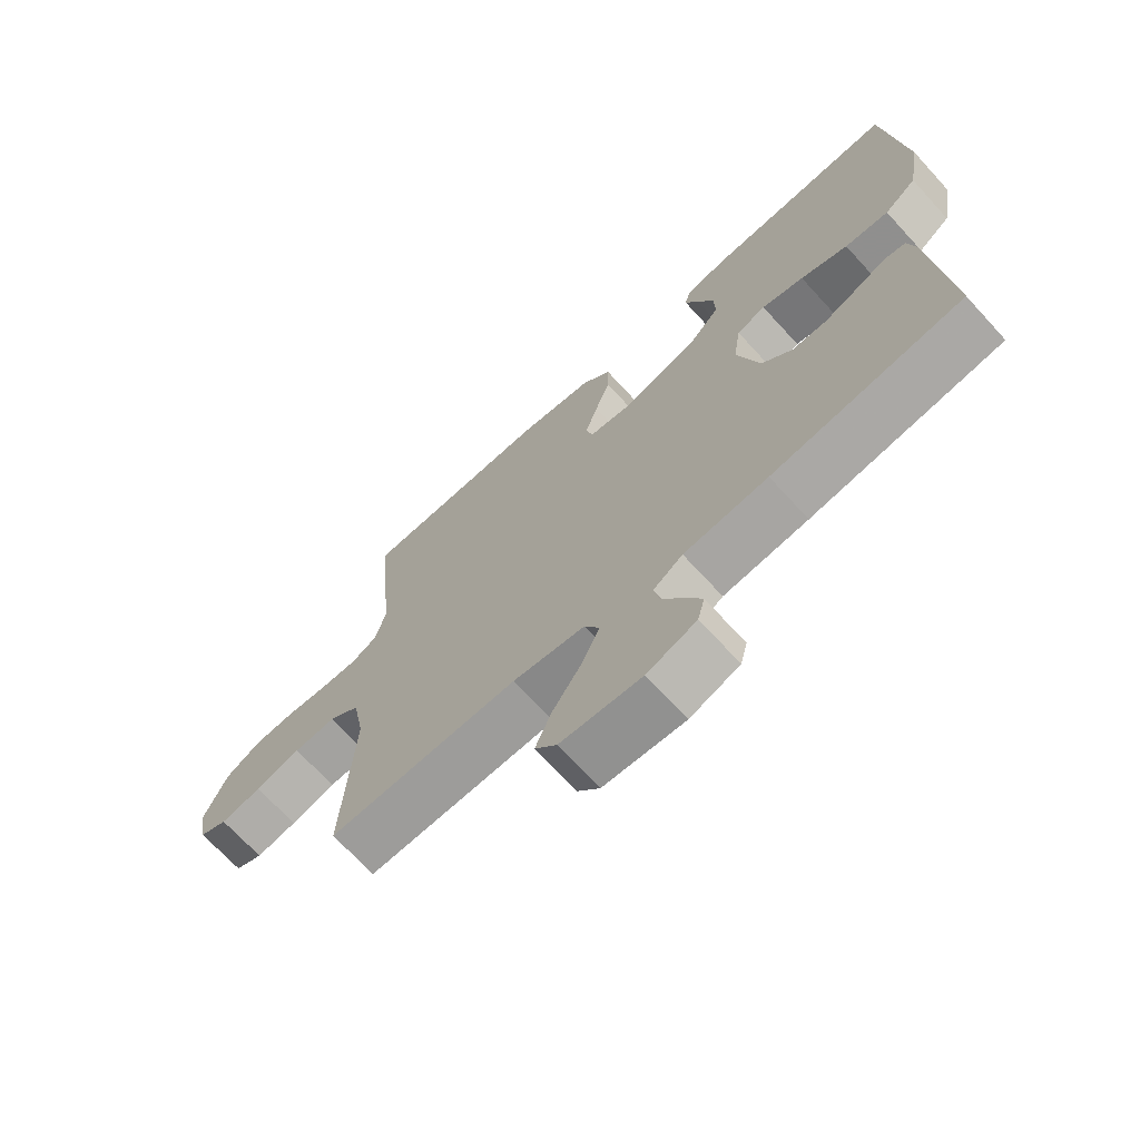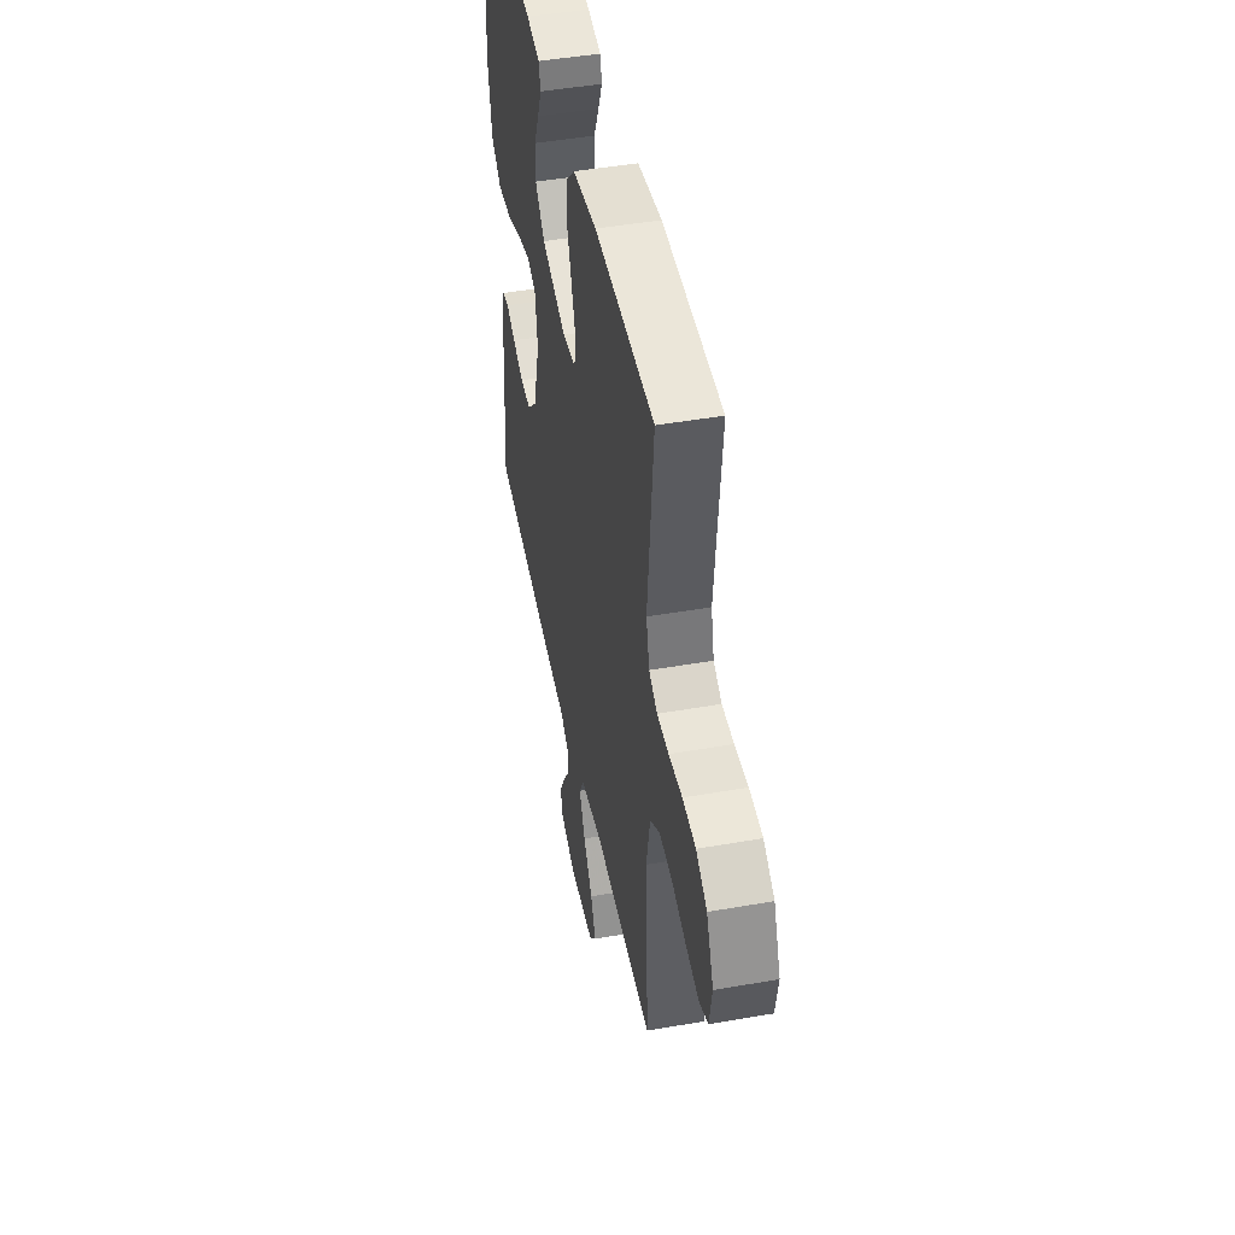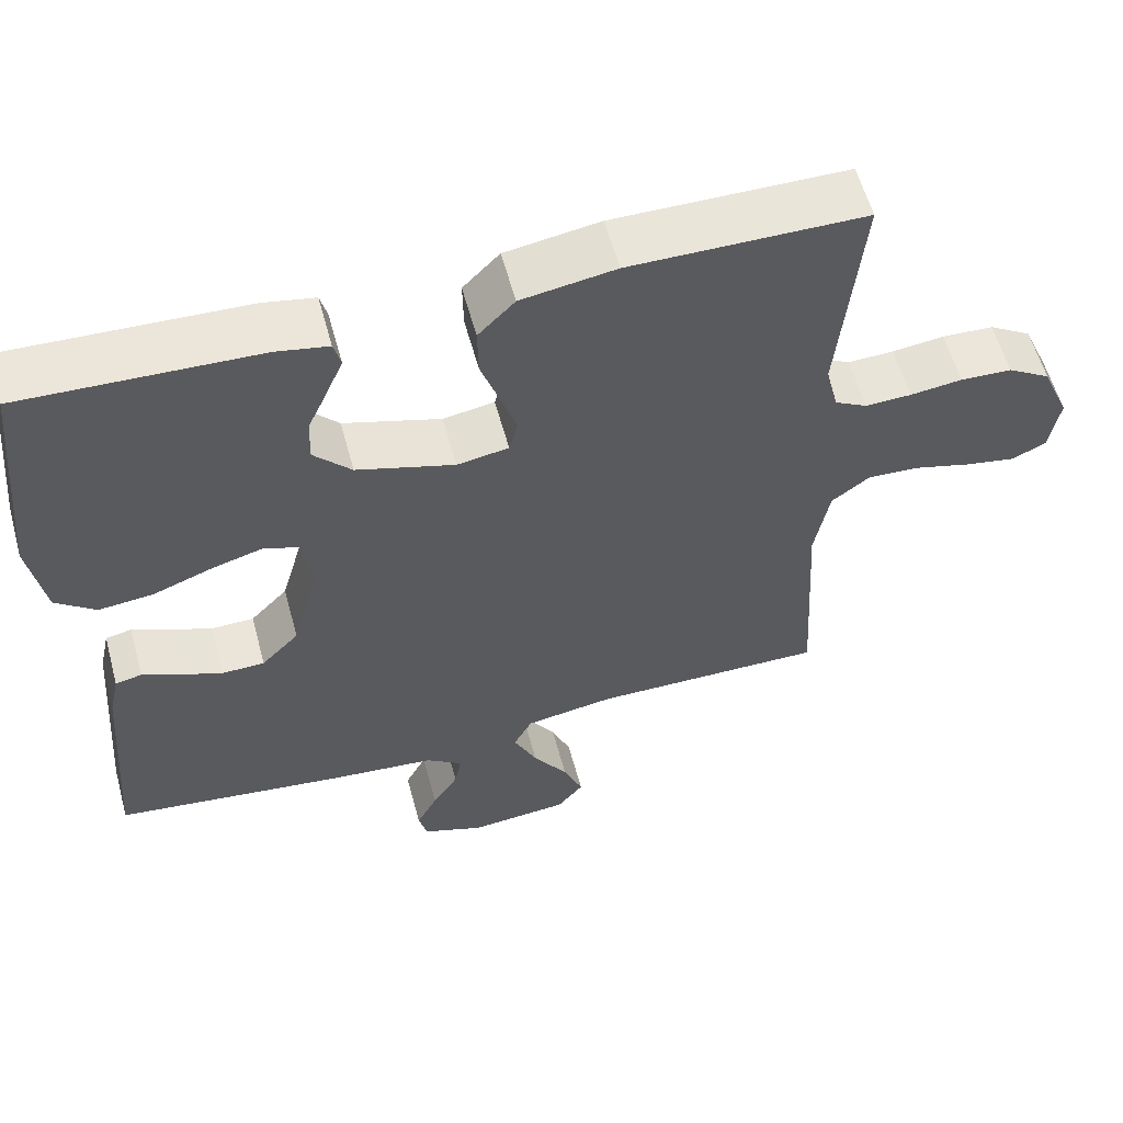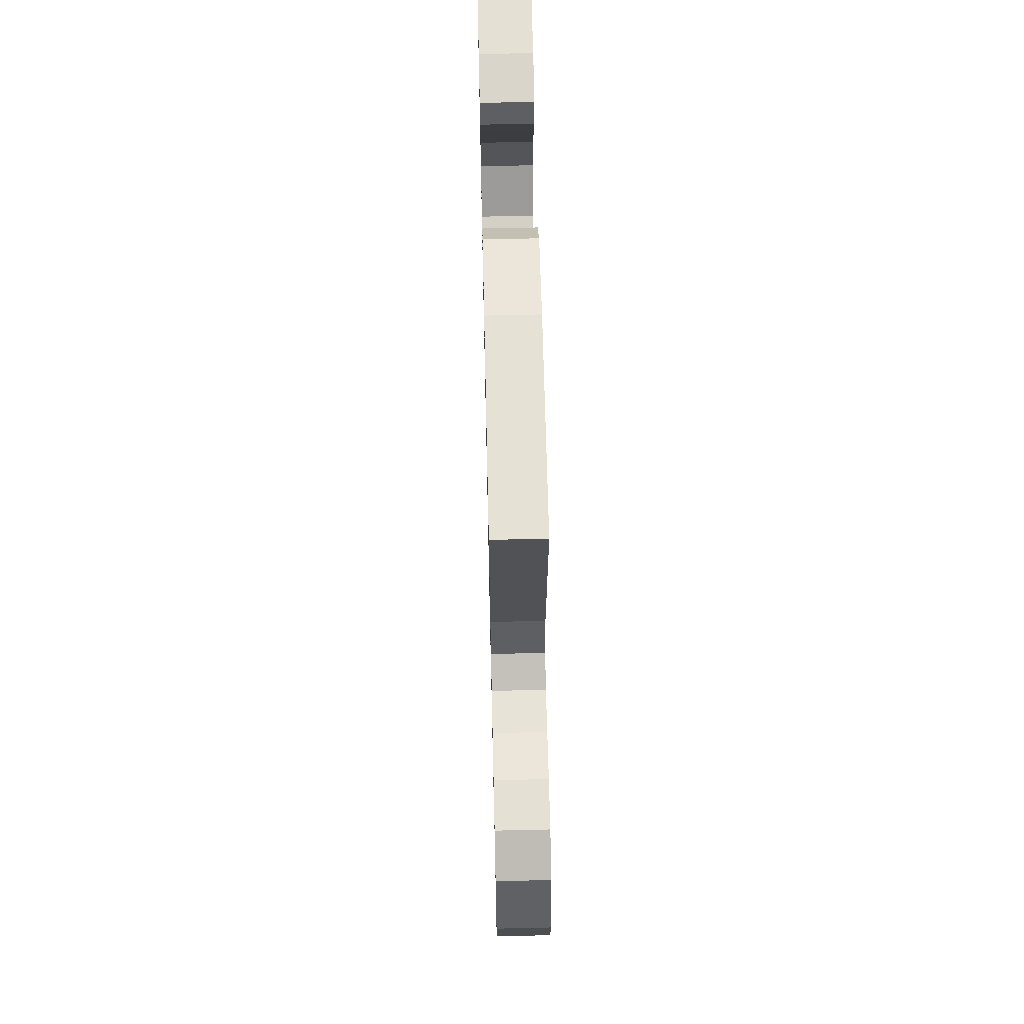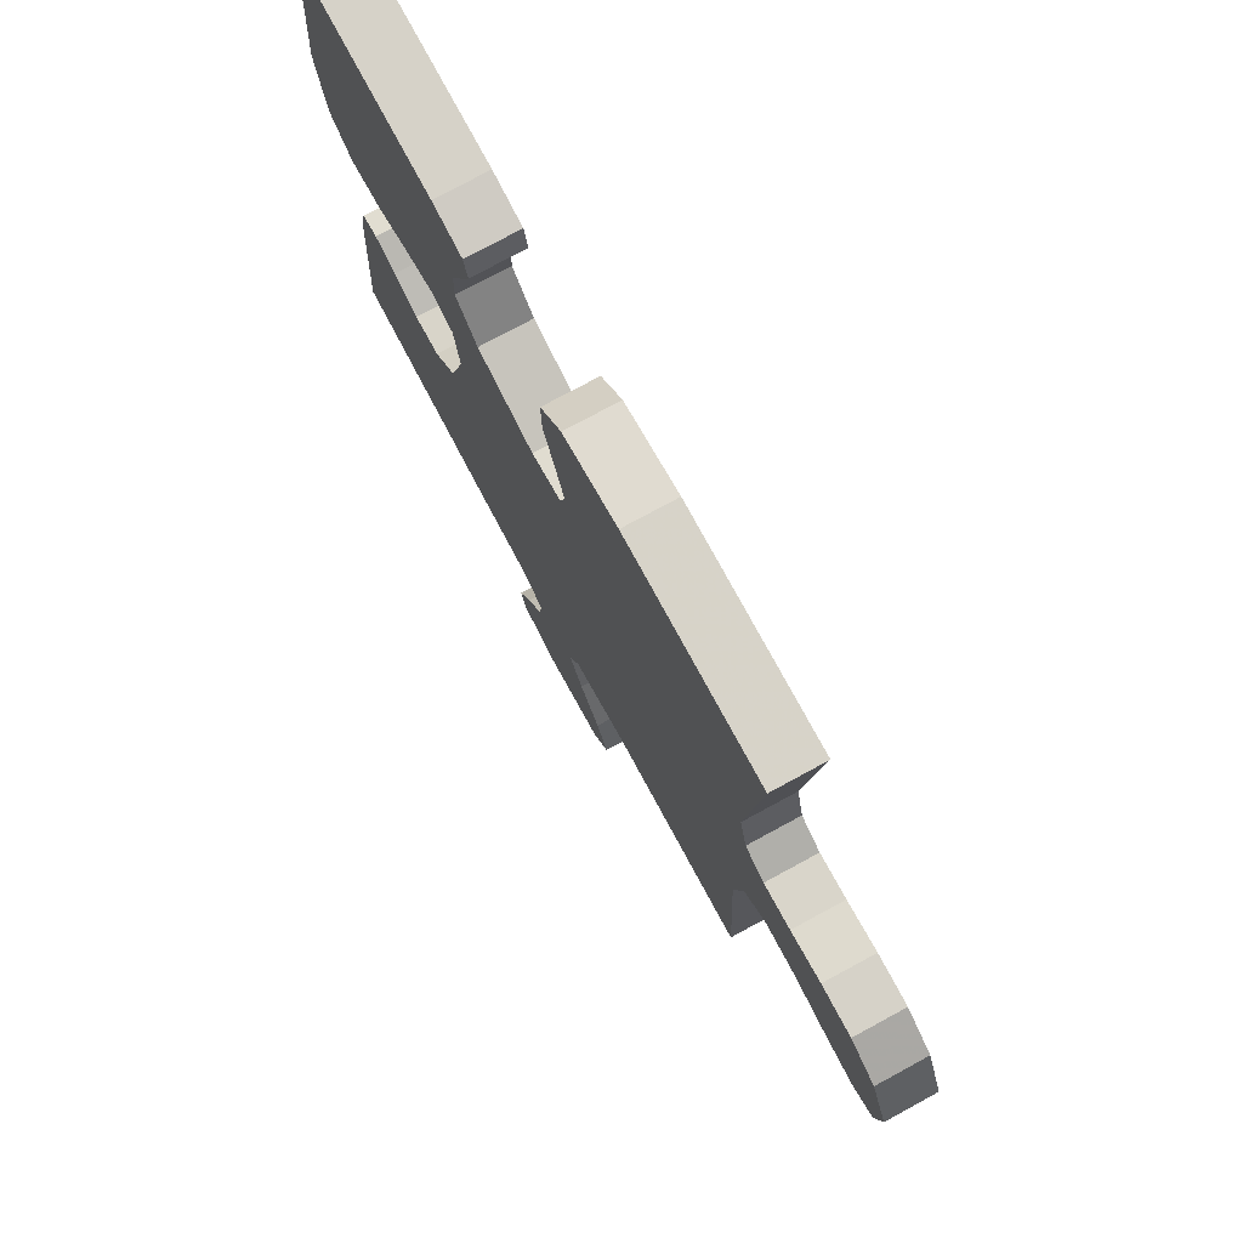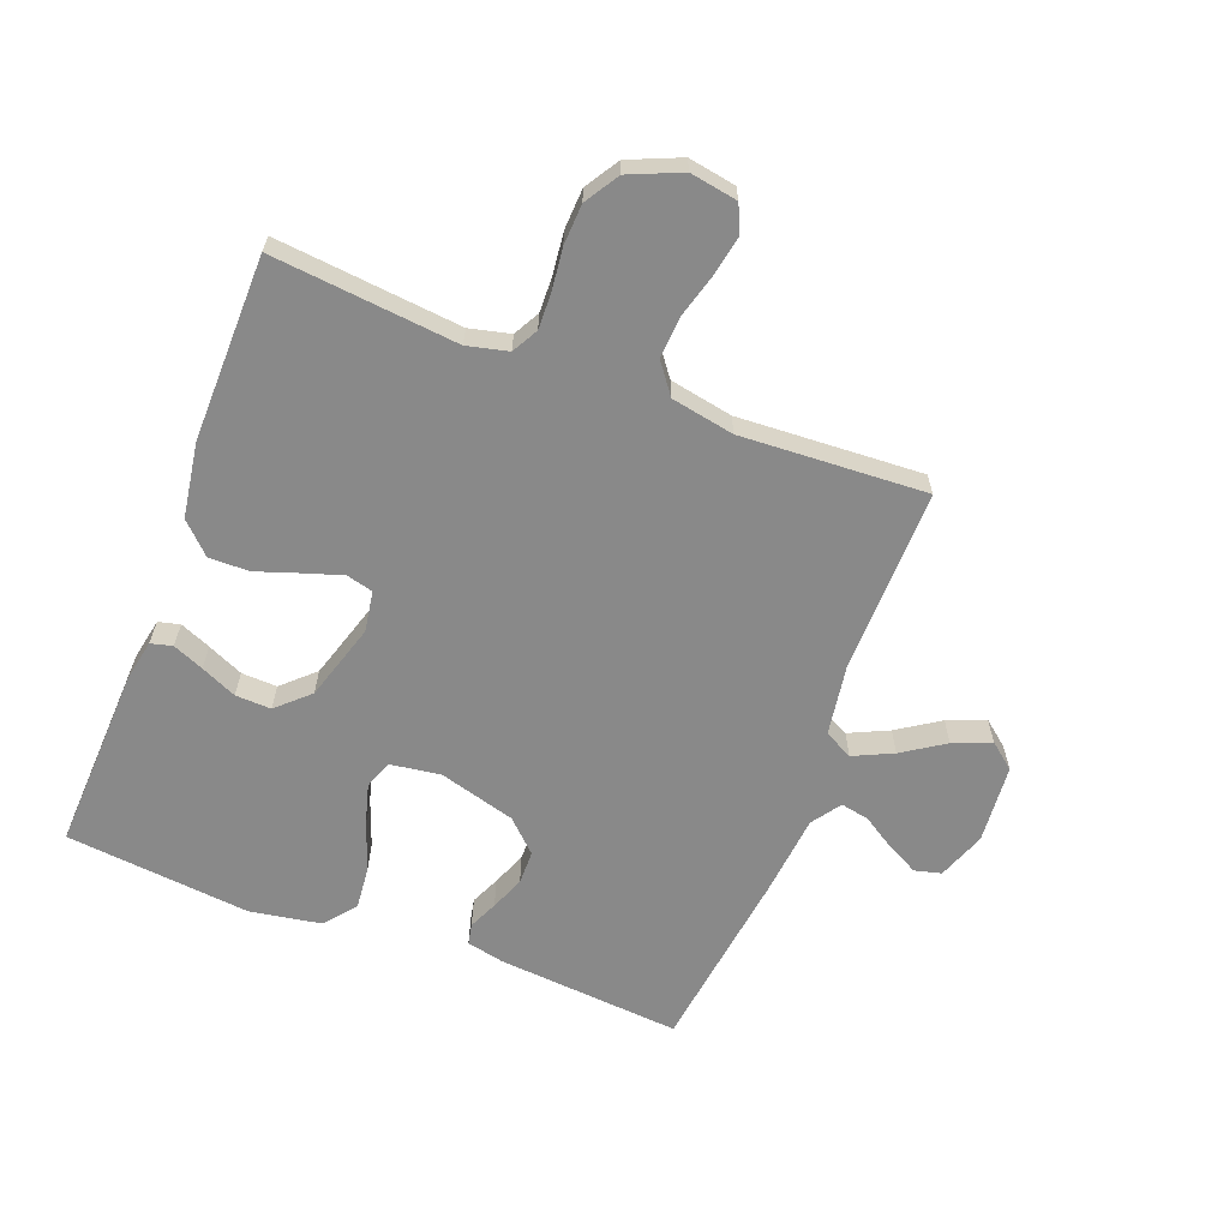
<metadata>
{"format":"obj","ext":"obj","renderer":"f3d","projection":"perspective","resolution":1024,"background":"white","views":[{"elev":-69.8,"azim":-137.5,"up":"+Z"},{"elev":46.7,"azim":78.7,"up":"+Z"},{"elev":58.3,"azim":-15.2,"up":"+Z"},{"elev":63.6,"azim":88.7,"up":"+Z"},{"elev":76.1,"azim":61.5,"up":"+Z"},{"elev":-63.2,"azim":68.9,"up":"+Y"}]}
</metadata>
<code>
v 0.5 0.07 0.5
v 0.471 0.07 0.2
v 0.487 0.07 0.134
v 0.529 0.07 0.111
v 0.588 0.07 0.113
v 0.655 0.07 0.121
v 0.721 0.07 0.118
v 0.776 0.07 0.084
v 0.812 0.07 0
v 0.799 0.07 -0.077
v 0.755 0.07 -0.097
v 0.69 0.07 -0.085
v 0.618 0.07 -0.065
v 0.551 0.07 -0.061
v 0.502 0.07 -0.098
v 0.483 0.07 -0.2
v 0.5 0.07 -0.5
v 0.2 0.07 -0.497
v 0.086 0.07 -0.515
v 0.062 0.07 -0.561
v 0.092 0.07 -0.625
v 0.137 0.07 -0.693
v 0.162 0.07 -0.754
v 0.128 0.07 -0.796
v 0 0.07 -0.807
v -0.078 0.07 -0.778
v -0.089 0.07 -0.735
v -0.062 0.07 -0.683
v -0.029 0.07 -0.631
v -0.02 0.07 -0.585
v -0.067 0.07 -0.552
v -0.2 0.07 -0.539
v -0.5 0.07 -0.5
v -0.476 0.07 -0.2
v -0.463 0.07 -0.14
v -0.429 0.07 -0.133
v -0.382 0.07 -0.154
v -0.327 0.07 -0.176
v -0.272 0.07 -0.175
v -0.224 0.07 -0.125
v -0.189 0.07 0
v -0.201 0.07 0.081
v -0.247 0.07 0.098
v -0.314 0.07 0.079
v -0.389 0.07 0.051
v -0.459 0.07 0.044
v -0.51 0.07 0.084
v -0.53 0.07 0.2
v -0.5 0.07 0.5
v -0.2 0.07 0.488
v -0.133 0.07 0.475
v -0.124 0.07 0.44
v -0.145 0.07 0.39
v -0.171 0.07 0.332
v -0.173 0.07 0.274
v -0.125 0.07 0.223
v 0 0.07 0.185
v 0.066 0.07 0.196
v 0.077 0.07 0.239
v 0.057 0.07 0.301
v 0.033 0.07 0.371
v 0.032 0.07 0.436
v 0.079 0.07 0.484
v 0.2 0.07 0.503
v 0.5 0 0.5
v 0.471 0 0.2
v 0.487 0 0.134
v 0.529 0 0.111
v 0.588 0 0.113
v 0.655 0 0.121
v 0.721 0 0.118
v 0.776 0 0.084
v 0.812 0 0
v 0.799 0 -0.077
v 0.755 0 -0.097
v 0.69 0 -0.085
v 0.618 0 -0.065
v 0.551 0 -0.061
v 0.502 0 -0.098
v 0.483 0 -0.2
v 0.5 0 -0.5
v 0.2 0 -0.497
v 0.086 0 -0.515
v 0.062 0 -0.561
v 0.092 0 -0.625
v 0.137 0 -0.693
v 0.162 0 -0.754
v 0.128 0 -0.796
v 0 0 -0.807
v -0.078 0 -0.778
v -0.089 0 -0.735
v -0.062 0 -0.683
v -0.029 0 -0.631
v -0.02 0 -0.585
v -0.067 0 -0.552
v -0.2 0 -0.539
v -0.5 0 -0.5
v -0.476 0 -0.2
v -0.463 0 -0.14
v -0.429 0 -0.133
v -0.382 0 -0.154
v -0.327 0 -0.176
v -0.272 0 -0.175
v -0.224 0 -0.125
v -0.189 0 0
v -0.201 0 0.081
v -0.247 0 0.098
v -0.314 0 0.079
v -0.389 0 0.051
v -0.459 0 0.044
v -0.51 0 0.084
v -0.53 0 0.2
v -0.5 0 0.5
v -0.2 0 0.488
v -0.133 0 0.475
v -0.124 0 0.44
v -0.145 0 0.39
v -0.171 0 0.332
v -0.173 0 0.274
v -0.125 0 0.223
v 0 0 0.185
v 0.066 0 0.196
v 0.077 0 0.239
v 0.057 0 0.301
v 0.033 0 0.371
v 0.032 0 0.436
v 0.079 0 0.484
v 0.2 0 0.503
f 64 1 2
f 63 64 2
f 62 63 2
f 61 62 2
f 60 61 2
f 59 60 2 3
f 58 59 3 4
f 57 58 4
f 52 53 54
f 51 52 54
f 50 51 54
f 49 50 54
f 48 49 54
f 47 48 54
f 46 47 54
f 45 46 54
f 44 45 54
f 43 44 54 55
f 42 43 55 56
f 35 36 37
f 34 35 37
f 33 34 37
f 32 33 37
f 31 32 37
f 30 31 37 38
f 27 28 29
f 26 27 29
f 25 26 29
f 24 25 29
f 23 24 29
f 22 23 29
f 21 22 29
f 20 21 29 30
f 30 38 39
f 20 30 39
f 19 20 39
f 16 17 18
f 19 39 40
f 18 19 40
f 16 18 40
f 15 16 40
f 11 12 13
f 10 11 13
f 9 10 13
f 8 9 13
f 7 8 13
f 6 7 13
f 5 6 13
f 4 5 13 14
f 41 42 56 57
f 40 41 57
f 15 40 57
f 14 15 57
f 4 14 57
f 66 65 128
f 66 128 127
f 66 127 126
f 66 126 125
f 66 125 124
f 67 66 124 123
f 68 67 123 122
f 68 122 121
f 118 117 116
f 118 116 115
f 118 115 114
f 118 114 113
f 118 113 112
f 118 112 111
f 118 111 110
f 118 110 109
f 118 109 108
f 119 118 108 107
f 120 119 107 106
f 101 100 99
f 101 99 98
f 101 98 97
f 101 97 96
f 101 96 95
f 102 101 95 94
f 93 92 91
f 93 91 90
f 93 90 89
f 93 89 88
f 93 88 87
f 93 87 86
f 93 86 85
f 94 93 85 84
f 103 102 94
f 103 94 84
f 103 84 83
f 82 81 80
f 104 103 83
f 104 83 82
f 104 82 80
f 104 80 79
f 77 76 75
f 77 75 74
f 77 74 73
f 77 73 72
f 77 72 71
f 77 71 70
f 77 70 69
f 78 77 69 68
f 121 120 106 105
f 121 105 104
f 121 104 79
f 121 79 78
f 121 78 68
f 1 65 66 2
f 2 66 67 3
f 3 67 68 4
f 4 68 69 5
f 5 69 70 6
f 6 70 71 7
f 7 71 72 8
f 8 72 73 9
f 9 73 74 10
f 10 74 75 11
f 11 75 76 12
f 12 76 77 13
f 13 77 78 14
f 14 78 79 15
f 15 79 80 16
f 16 80 81 17
f 17 81 82 18
f 18 82 83 19
f 19 83 84 20
f 20 84 85 21
f 21 85 86 22
f 22 86 87 23
f 23 87 88 24
f 24 88 89 25
f 25 89 90 26
f 26 90 91 27
f 27 91 92 28
f 28 92 93 29
f 29 93 94 30
f 30 94 95 31
f 31 95 96 32
f 32 96 97 33
f 33 97 98 34
f 34 98 99 35
f 35 99 100 36
f 36 100 101 37
f 37 101 102 38
f 38 102 103 39
f 39 103 104 40
f 40 104 105 41
f 41 105 106 42
f 42 106 107 43
f 43 107 108 44
f 44 108 109 45
f 45 109 110 46
f 46 110 111 47
f 47 111 112 48
f 48 112 113 49
f 49 113 114 50
f 50 114 115 51
f 51 115 116 52
f 52 116 117 53
f 53 117 118 54
f 54 118 119 55
f 55 119 120 56
f 56 120 121 57
f 57 121 122 58
f 58 122 123 59
f 59 123 124 60
f 60 124 125 61
f 61 125 126 62
f 62 126 127 63
f 63 127 128 64
f 64 128 65 1

</code>
